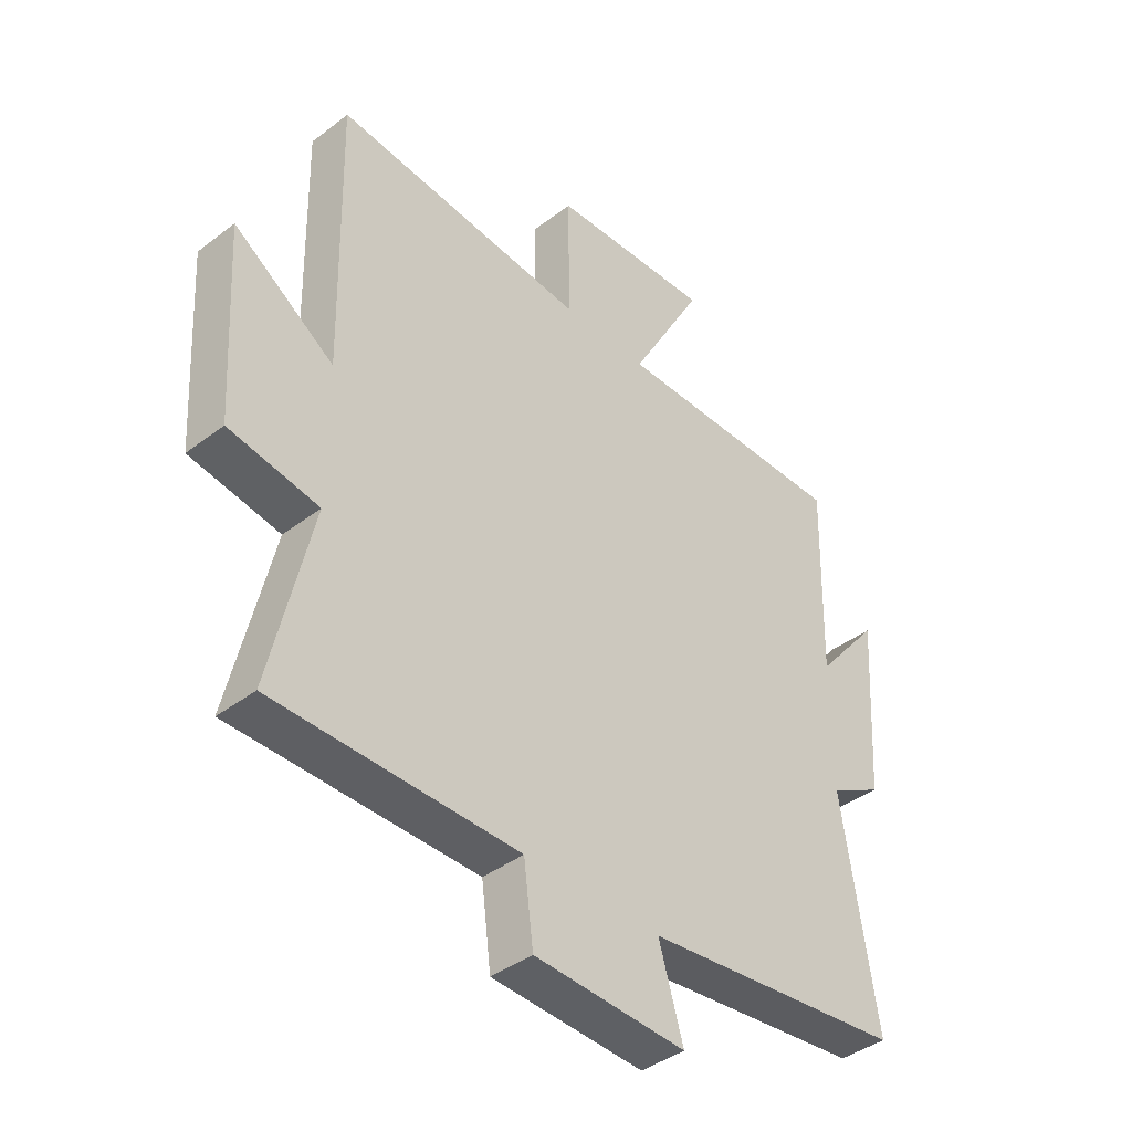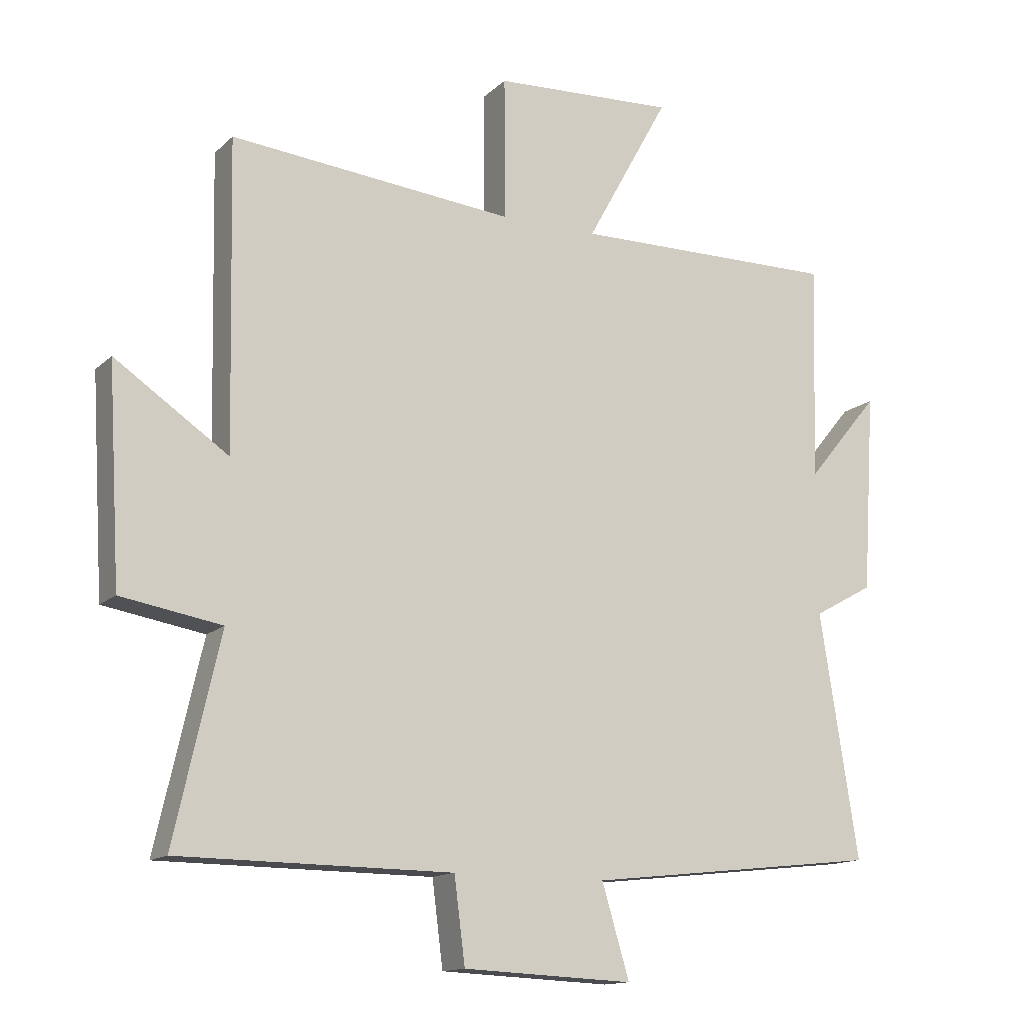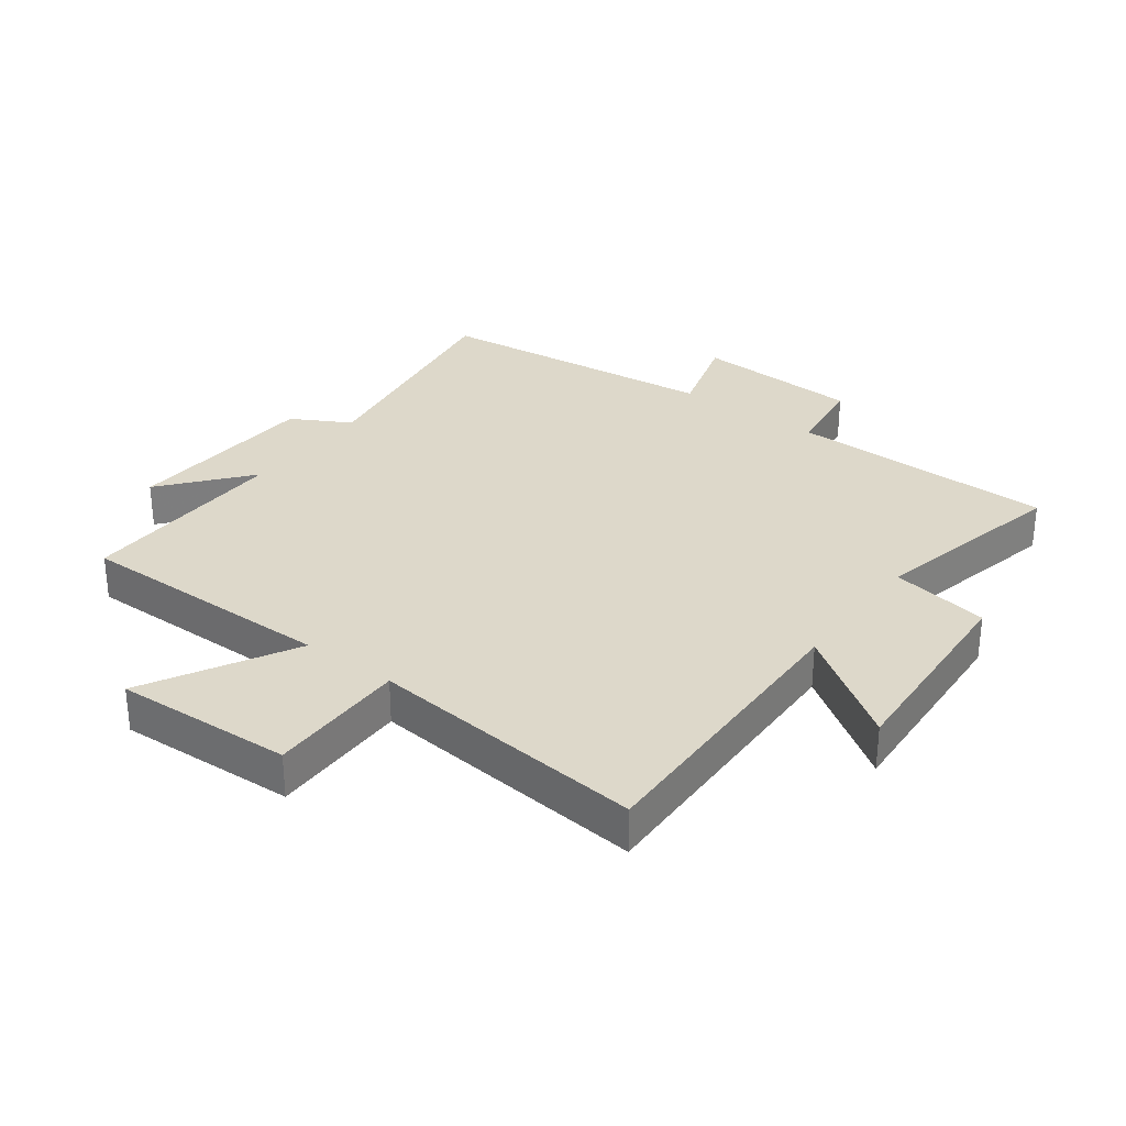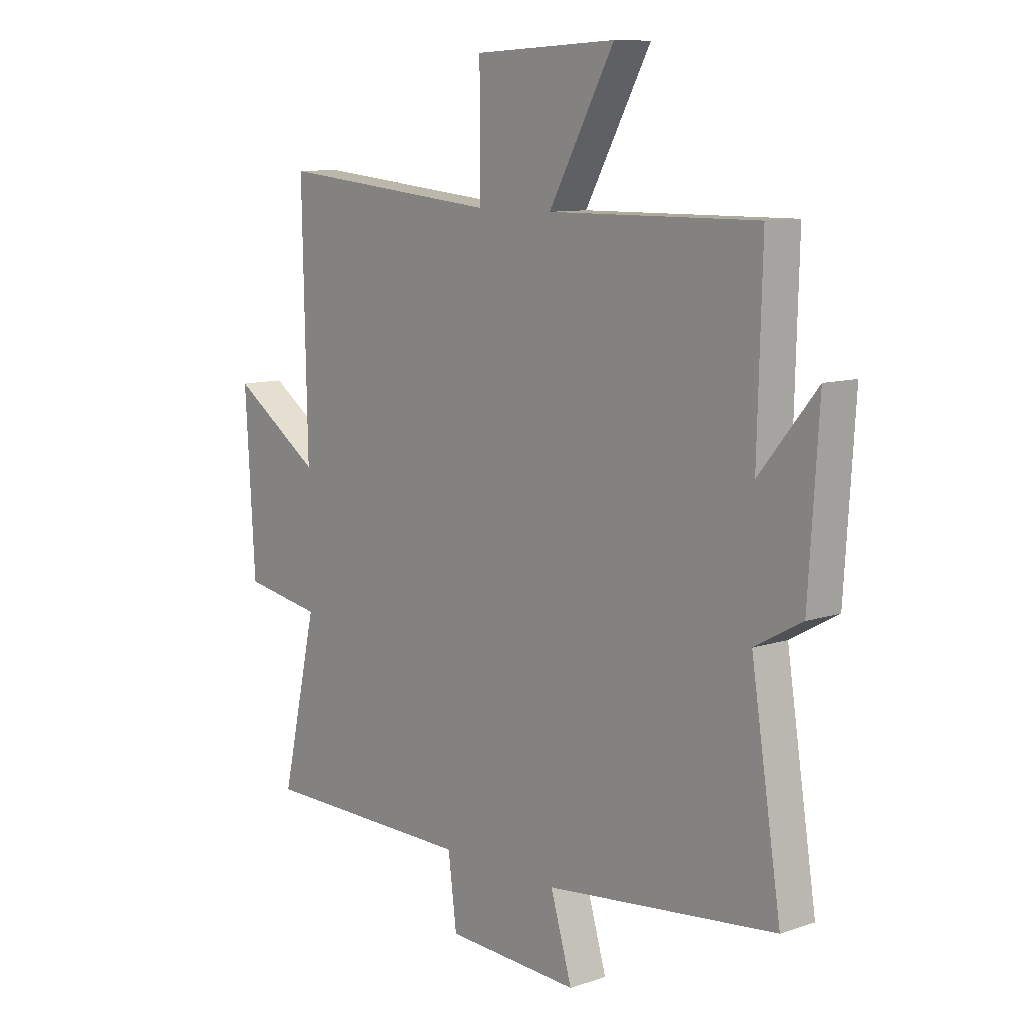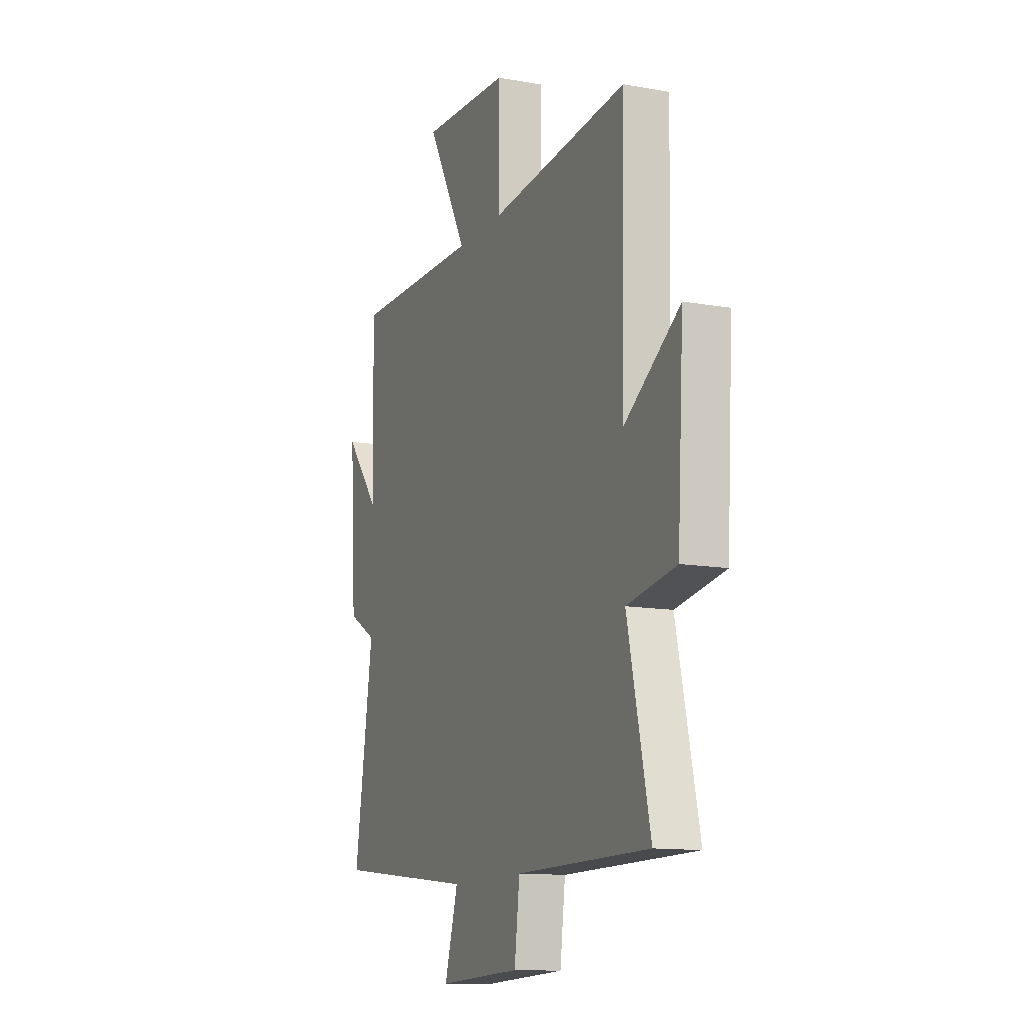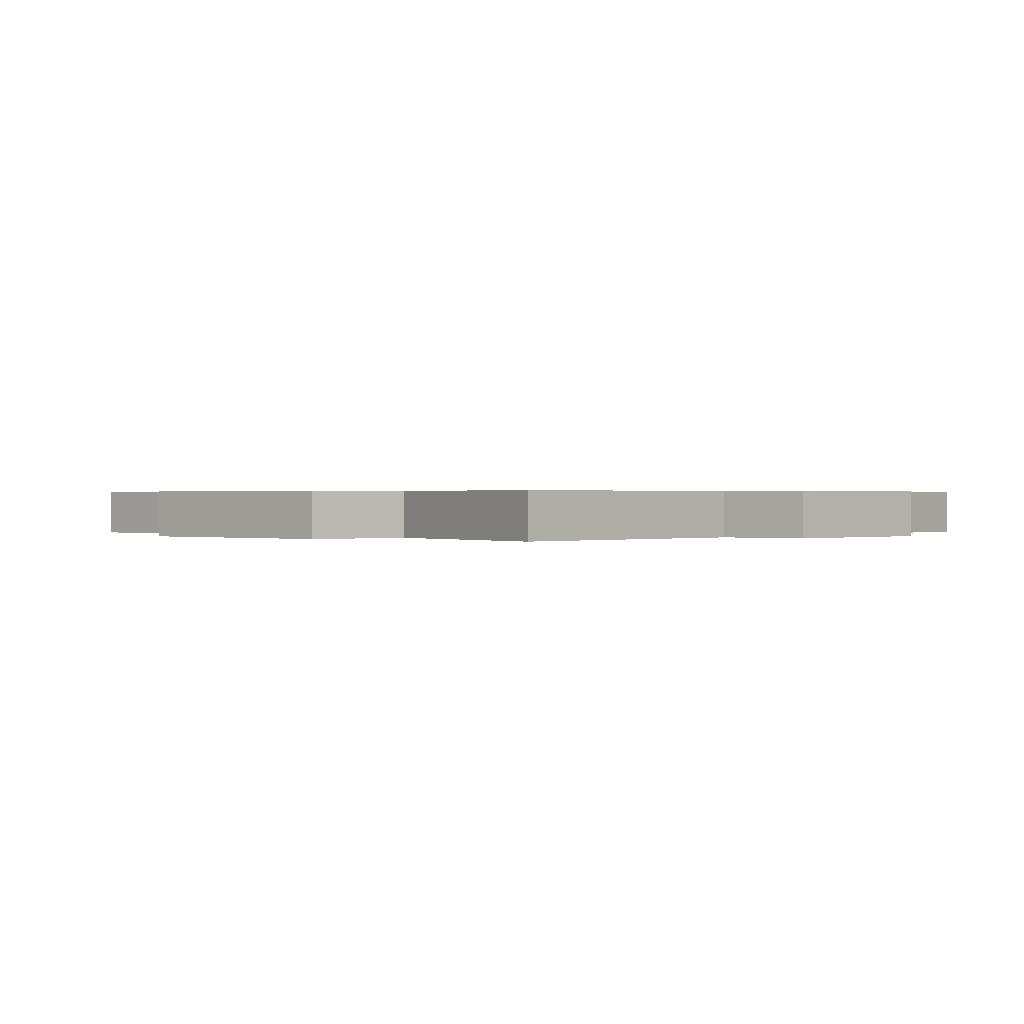
<metadata>
{"format":"obj","ext":"obj","renderer":"f3d","projection":"perspective","resolution":1024,"background":"white","views":[{"elev":-40.8,"azim":133.0,"up":"+Z"},{"elev":-14.0,"azim":151.8,"up":"+Z"},{"elev":31.0,"azim":36.7,"up":"+Y"},{"elev":9.8,"azim":-130.8,"up":"+Z"},{"elev":-12.5,"azim":67.4,"up":"+Z"},{"elev":0.4,"azim":133.6,"up":"+Y"}]}
</metadata>
<code>
v -0.56 0.07 -0.448
v -0.5 0.07 -0.064
v -0.594 0.07 -0.012
v -0.614 0.07 0.302
v -0.5 0.07 0.164
v -0.509 0.07 0.504
v -0.091 0.07 0.5
v -0.222 0.07 0.738
v 0.064 0.07 0.724
v 0.063 0.07 0.5
v 0.51 0.07 0.543
v 0.5 0.07 0.064
v 0.678 0.07 0.185
v 0.658 0.07 -0.151
v 0.5 0.07 -0.178
v 0.572 0.07 -0.497
v 0.143 0.07 -0.5
v 0.126 0.07 -0.633
v -0.142 0.07 -0.645
v -0.099 0.07 -0.5
v -0.56 0 -0.448
v -0.5 0 -0.064
v -0.594 0 -0.012
v -0.614 0 0.302
v -0.5 0 0.164
v -0.509 0 0.504
v -0.091 0 0.5
v -0.222 0 0.738
v 0.064 0 0.724
v 0.063 0 0.5
v 0.51 0 0.543
v 0.5 0 0.064
v 0.678 0 0.185
v 0.658 0 -0.151
v 0.5 0 -0.178
v 0.572 0 -0.497
v 0.143 0 -0.5
v 0.126 0 -0.633
v -0.142 0 -0.645
v -0.099 0 -0.5
f 17 18 19 20
f 15 16 17 20
f 15 20 1 2
f 12 13 14 15
f 12 15 2 3
f 10 11 12 3
f 7 8 9 10
f 7 10 3
f 5 6 7
f 5 7 3
f 3 4 5
f 40 39 38 37
f 40 37 36 35
f 22 21 40 35
f 35 34 33 32
f 23 22 35 32
f 23 32 31 30
f 30 29 28 27
f 23 30 27
f 27 26 25
f 23 27 25
f 25 24 23
f 1 21 22 2
f 2 22 23 3
f 3 23 24 4
f 4 24 25 5
f 5 25 26 6
f 6 26 27 7
f 7 27 28 8
f 8 28 29 9
f 9 29 30 10
f 10 30 31 11
f 11 31 32 12
f 12 32 33 13
f 13 33 34 14
f 14 34 35 15
f 15 35 36 16
f 16 36 37 17
f 17 37 38 18
f 18 38 39 19
f 19 39 40 20
f 20 40 21 1

</code>
